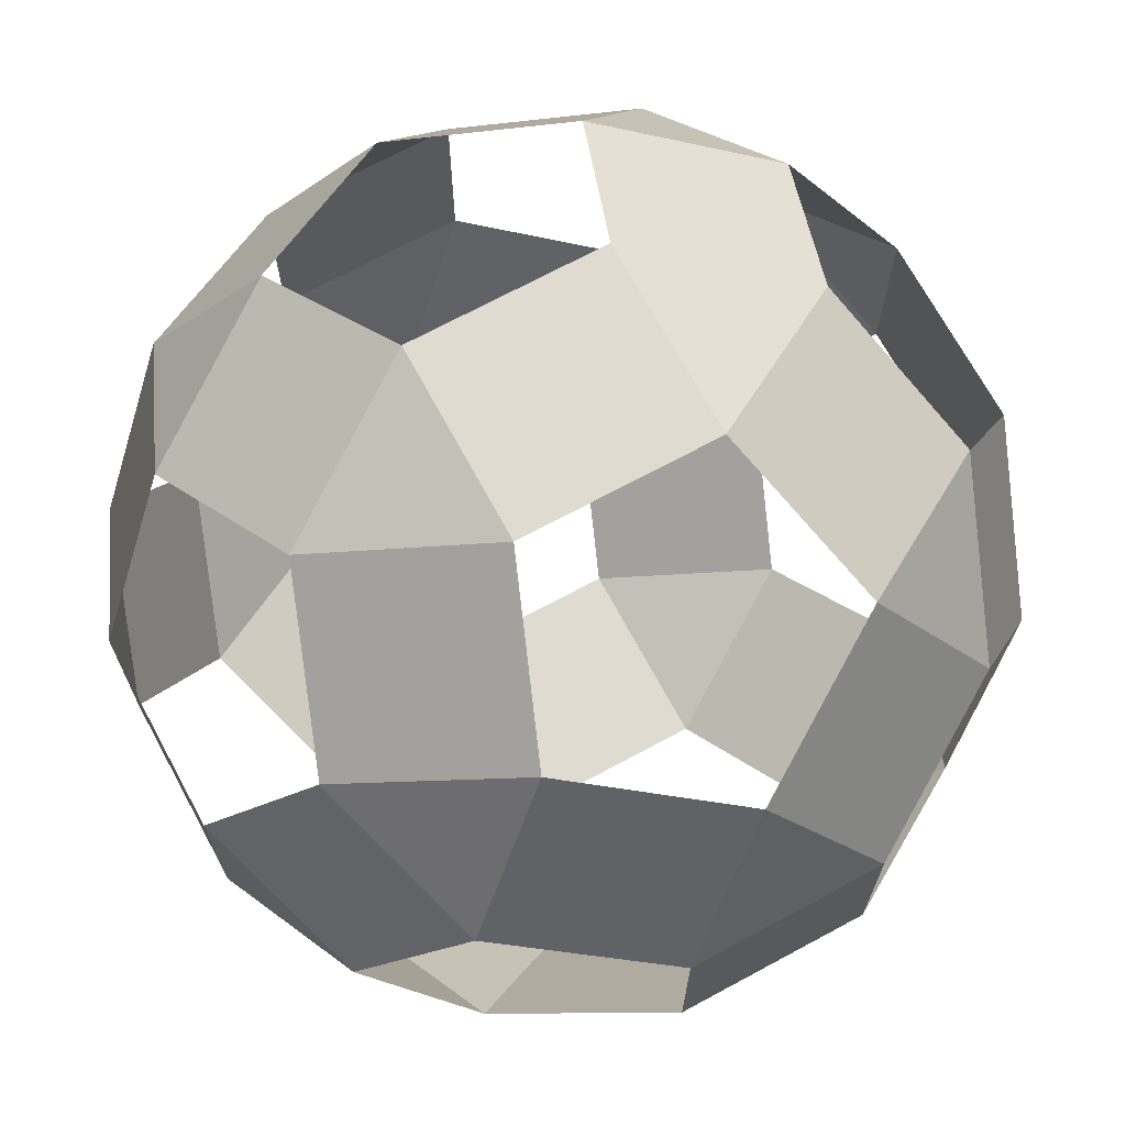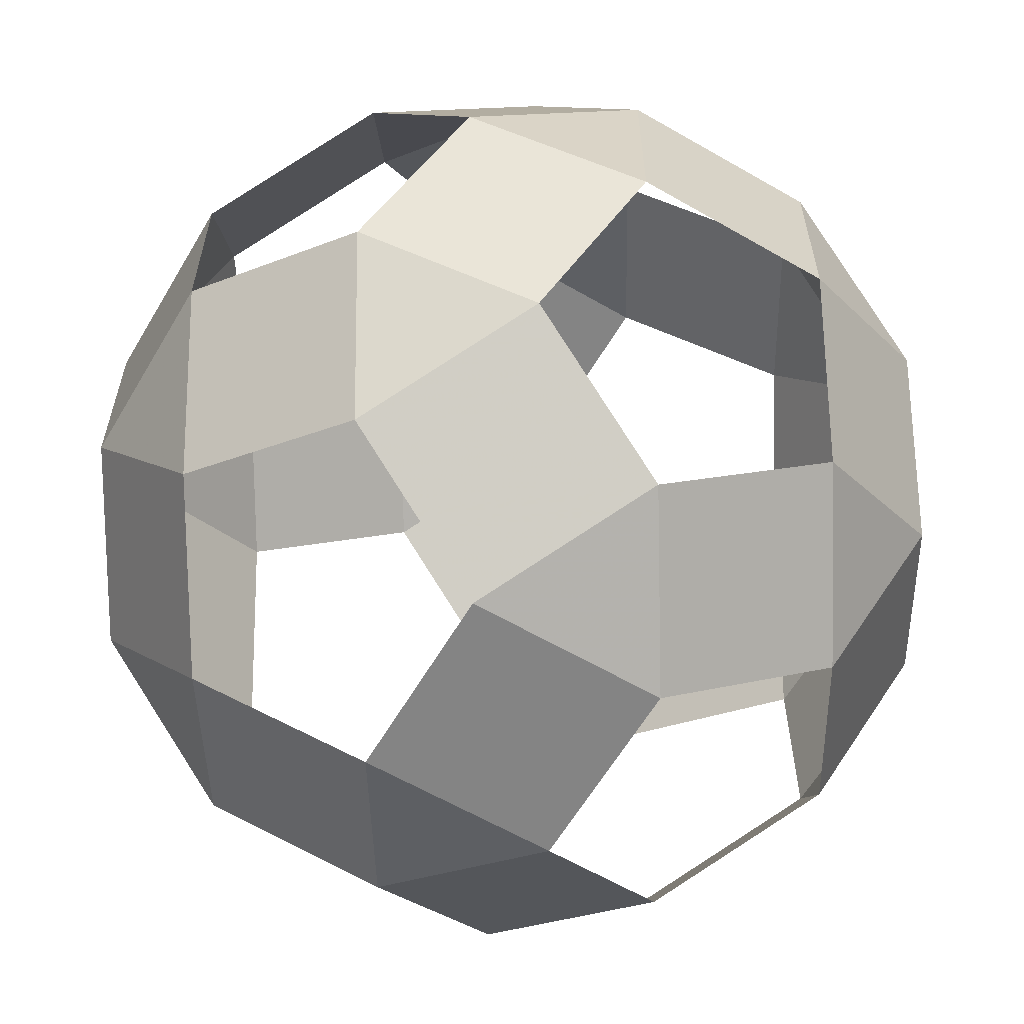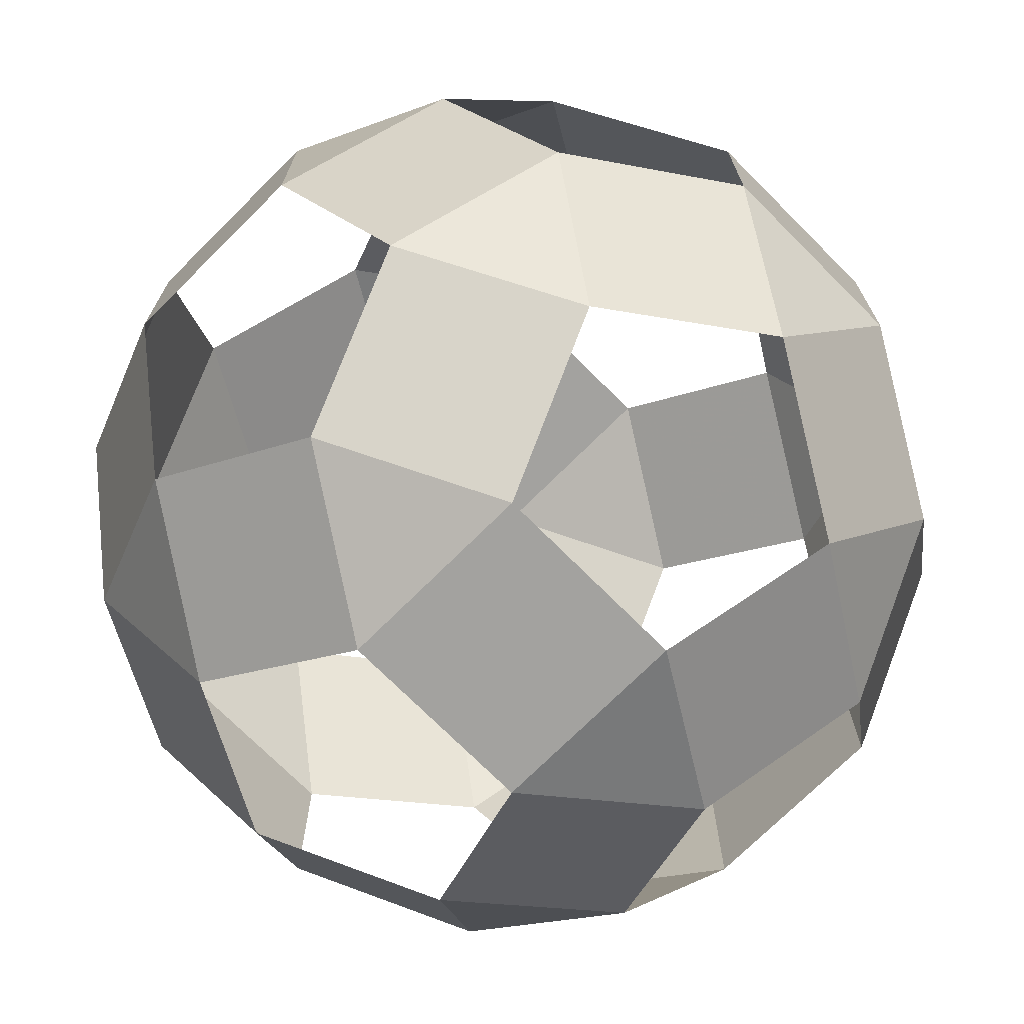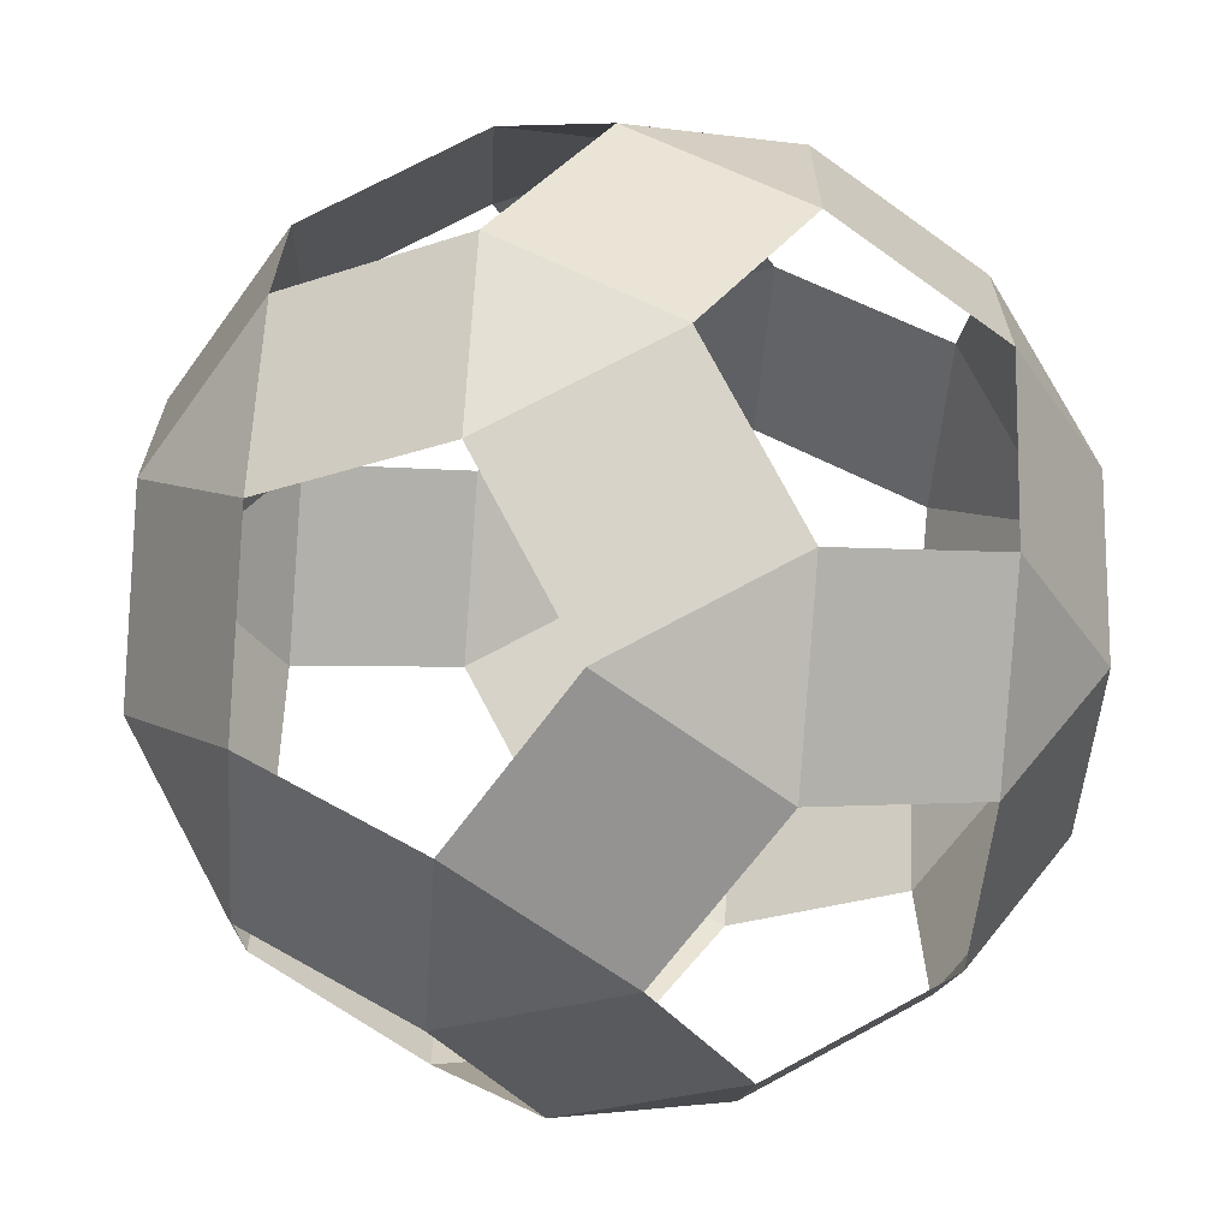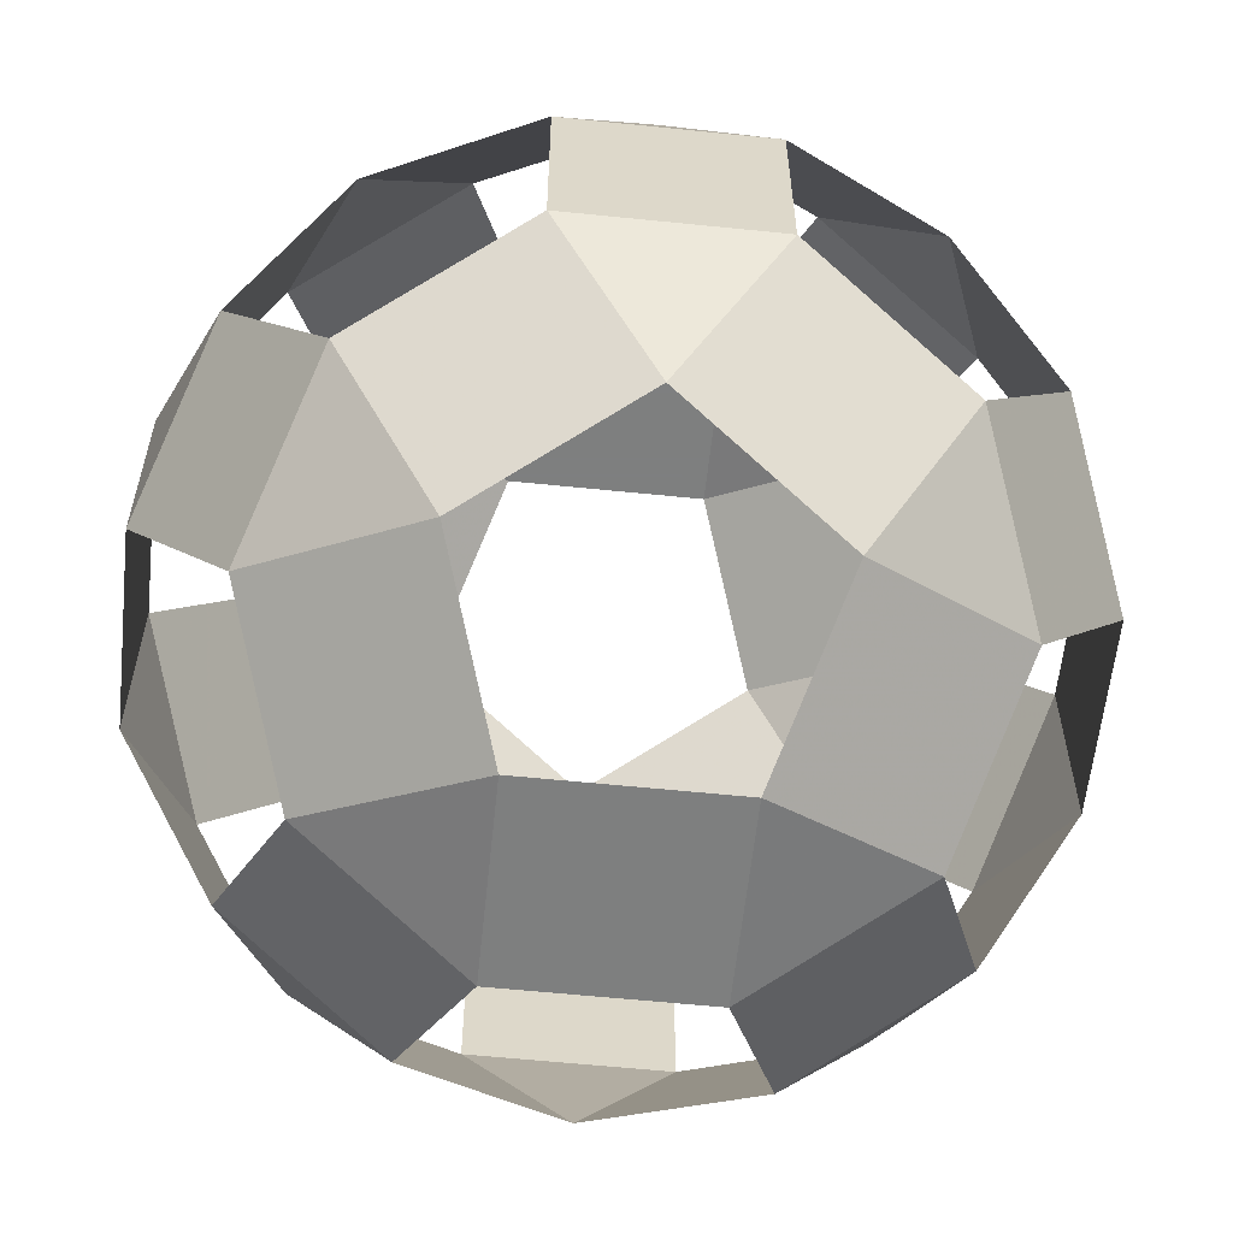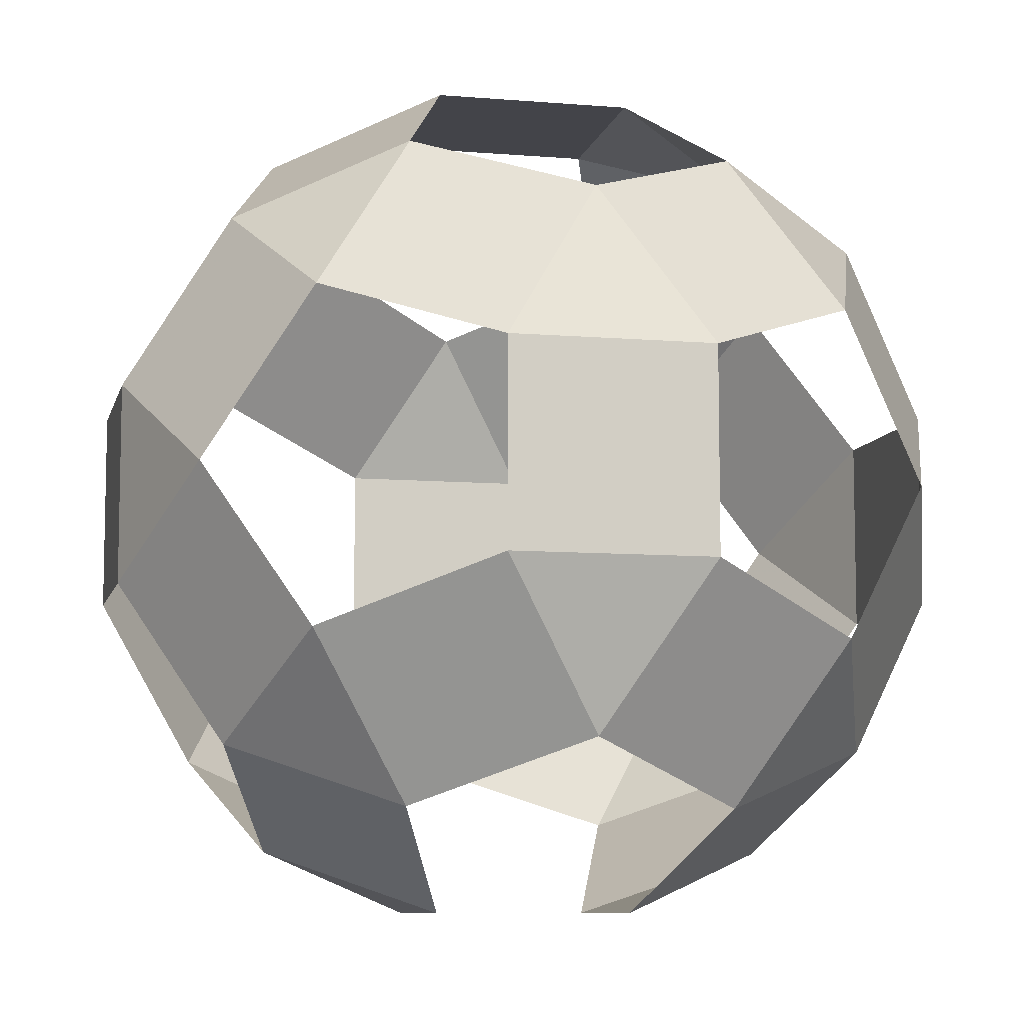
<metadata>
{"format":"obj","ext":"obj","renderer":"f3d","projection":"perspective","resolution":1024,"background":"white","views":[{"elev":70.0,"azim":61.6,"up":"+Z"},{"elev":-61.4,"azim":59.5,"up":"+Y"},{"elev":-72.6,"azim":44.9,"up":"+Z"},{"elev":-66.8,"azim":144.0,"up":"+Z"},{"elev":-59.6,"azim":84.0,"up":"+Z"},{"elev":-8.5,"azim":167.2,"up":"+Y"}]}
</metadata>
<code>
v 0.5 0.5 -2.118
v 0.5 -0.5 2.118
v 0.5 -0.5 -2.118
v -0.5 0.5 2.118
v -0.5 0.5 -2.118
v -0.5 -0.5 2.118
v -0.5 -0.5 -2.118
v 2.118 0.5 0.5
v 2.118 0.5 -0.5
v 2.118 -0.5 0.5
v 2.118 -0.5 -0.5
v -2.118 0.5 0.5
v -2.118 0.5 -0.5
v -2.118 -0.5 0.5
v -2.118 -0.5 -0.5
v 0.5 2.118 0.5
v 0.5 2.118 -0.5
v 0.5 -2.118 0.5
v 0.5 -2.118 -0.5
v -0.5 2.118 0.5
v -0.5 2.118 -0.5
v -0.5 -2.118 0.5
v -0.5 -2.118 -0.5
v 0 1.309 1.809
v 0 1.309 -1.809
v 0 -1.309 1.809
v 0 -1.309 -1.809
v 1.809 0 1.309
v 1.809 0 -1.309
v -1.809 0 1.309
v -1.809 0 -1.309
v 1.309 1.809 0
v 1.309 -1.809 0
v -1.309 1.809 0
v -1.309 -1.809 0
v 1.309 0.809 1.618
v 1.309 0.809 -1.618
v 1.309 -0.809 1.618
v 1.309 -0.809 -1.618
v -1.309 0.809 1.618
v -1.309 0.809 -1.618
v -1.309 -0.809 1.618
v -1.309 -0.809 -1.618
v 1.618 1.309 0.809
v 1.618 1.309 -0.809
v 1.618 -1.309 0.809
v 1.618 -1.309 -0.809
v -1.618 1.309 0.809
v -1.618 1.309 -0.809
v -1.618 -1.309 0.809
v -1.618 -1.309 -0.809
v 0.809 1.618 1.309
v 0.809 1.618 -1.309
v 0.809 -1.618 1.309
v 0.809 -1.618 -1.309
v -0.809 1.618 1.309
v -0.809 1.618 -1.309
v -0.809 -1.618 1.309
v -0.809 -1.618 -1.309
v 0.5 0.5 2.118
f 60 36 52 24
f 24 52 36 60
f 1 25 53 37
f 37 53 25 1
f 2 26 54 38
f 38 54 26 2
f 3 39 55 27
f 27 55 39 3
f 4 24 56 40
f 40 56 24 4
f 5 41 57 25
f 25 57 41 5
f 6 42 58 26
f 26 58 42 6
f 7 27 59 43
f 43 59 27 7
f 8 44 36 28
f 28 36 44 8
f 9 29 37 45
f 45 37 29 9
f 10 28 38 46
f 46 38 28 10
f 11 47 39 29
f 29 39 47 11
f 12 30 40 48
f 48 40 30 12
f 13 49 41 31
f 31 41 49 13
f 14 50 42 30
f 30 42 50 14
f 15 31 43 51
f 51 43 31 15
f 16 52 44 32
f 32 44 52 16
f 17 32 45 53
f 53 45 32 17
f 18 33 46 54
f 54 46 33 18
f 19 55 47 33
f 33 47 55 19
f 20 34 48 56
f 56 48 34 20
f 21 57 49 34
f 34 49 57 21
f 22 58 50 35
f 35 50 58 22
f 23 35 51 59
f 59 51 35 23
f 60 4 6 2
f 2 6 4 60
f 1 3 7 5
f 5 7 3 1
f 8 10 11 9
f 9 11 10 8
f 12 13 15 14
f 14 15 13 12
f 16 17 21 20
f 20 21 17 16
f 18 22 23 19
f 19 23 22 18
f 24 4 60
f 60 4 24
f 25 1 5
f 5 1 25
f 26 2 6
f 6 2 26
f 27 7 3
f 3 7 27
f 28 10 8
f 8 10 28
f 29 9 11
f 11 9 29
f 30 12 14
f 14 12 30
f 31 15 13
f 13 15 31
f 32 17 16
f 16 17 32
f 33 18 19
f 19 18 33
f 34 20 21
f 21 20 34
f 35 23 22
f 22 23 35
f 36 44 52
f 52 44 36
f 37 53 45
f 45 53 37
f 38 54 46
f 46 54 38
f 39 47 55
f 55 47 39
f 40 56 48
f 48 56 40
f 41 49 57
f 57 49 41
f 42 50 58
f 58 50 42
f 43 59 51
f 51 59 43

</code>
